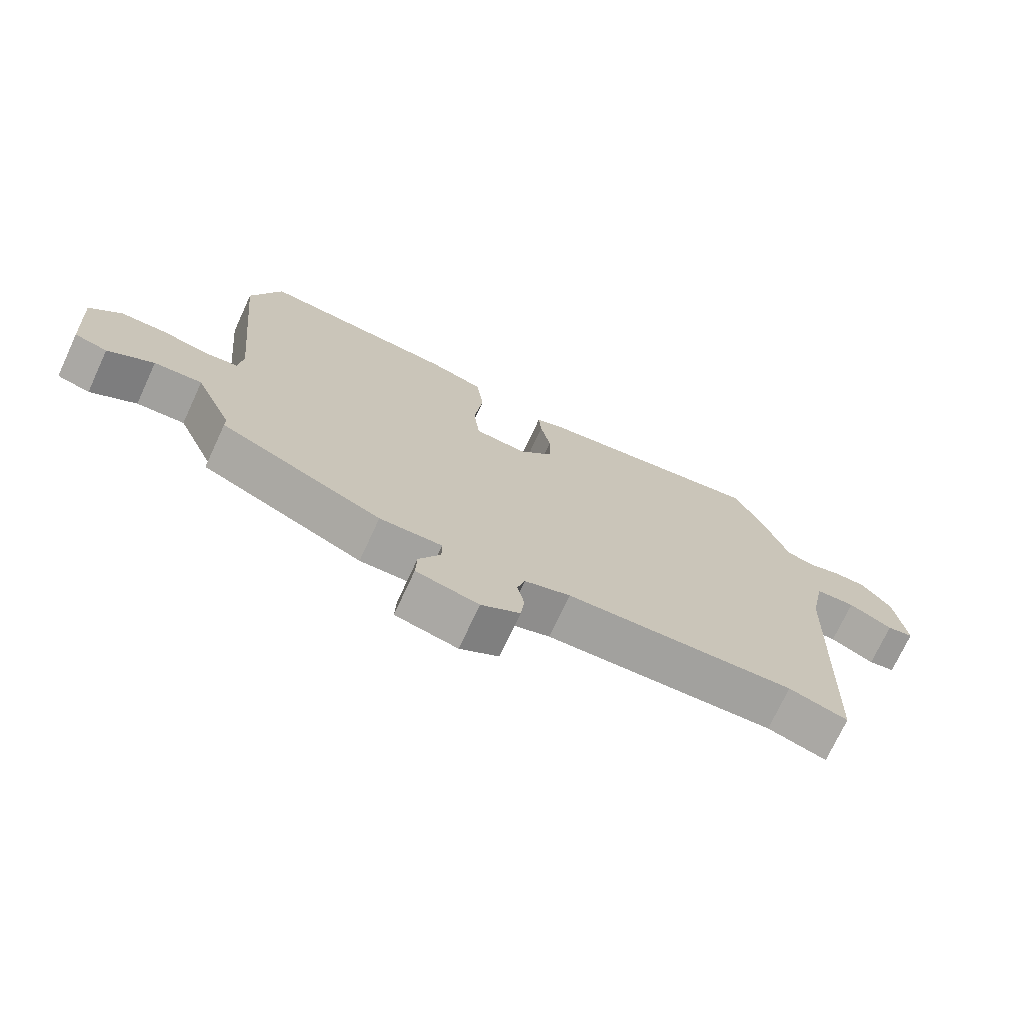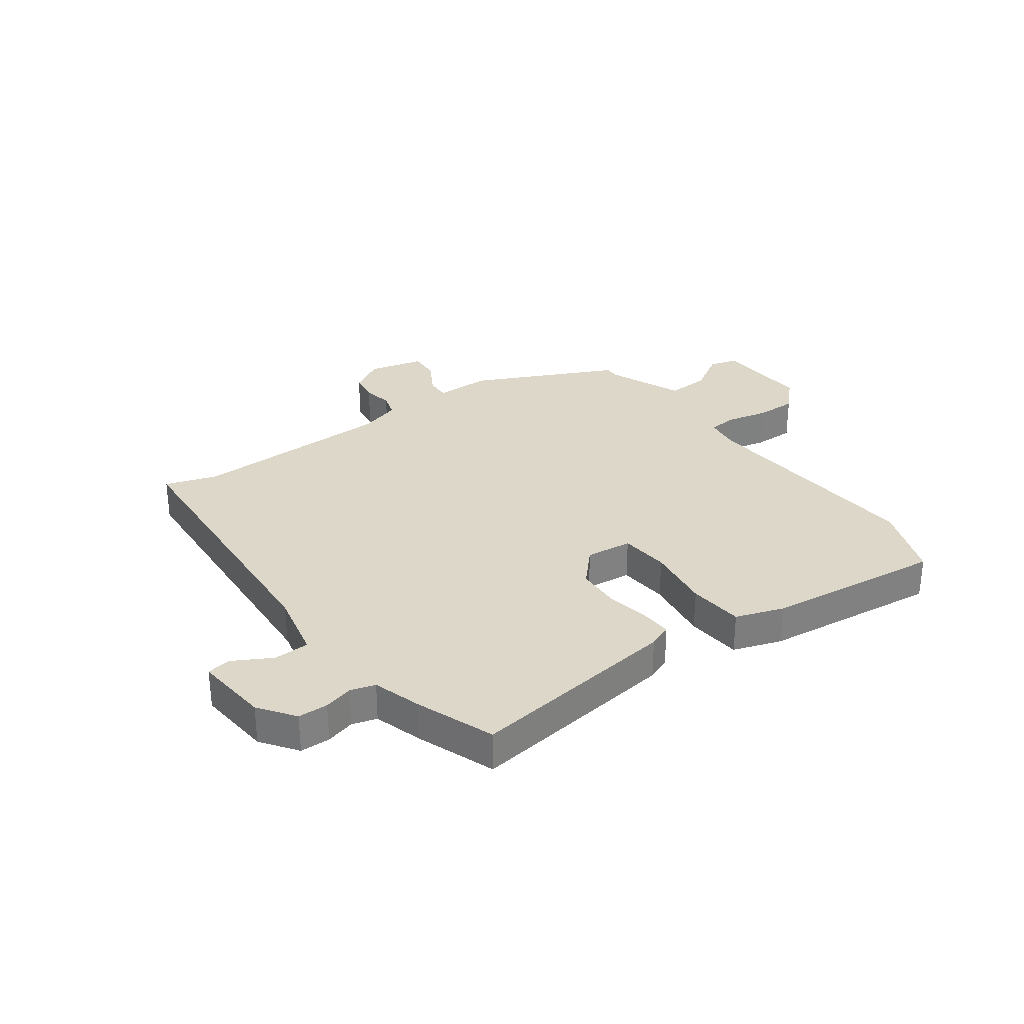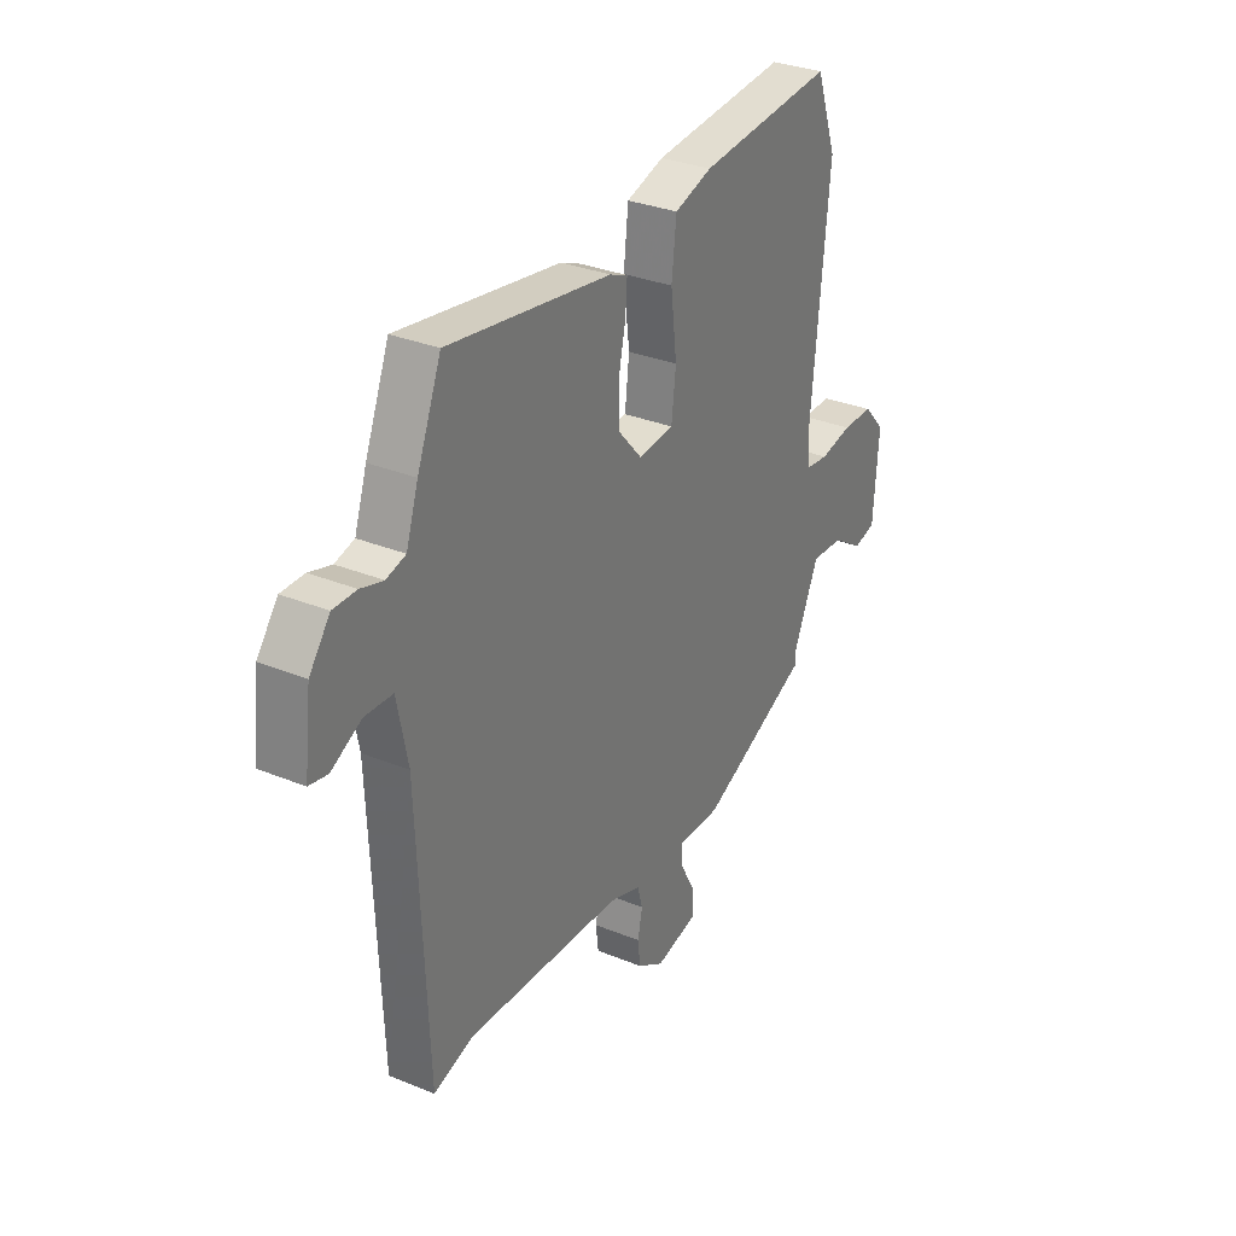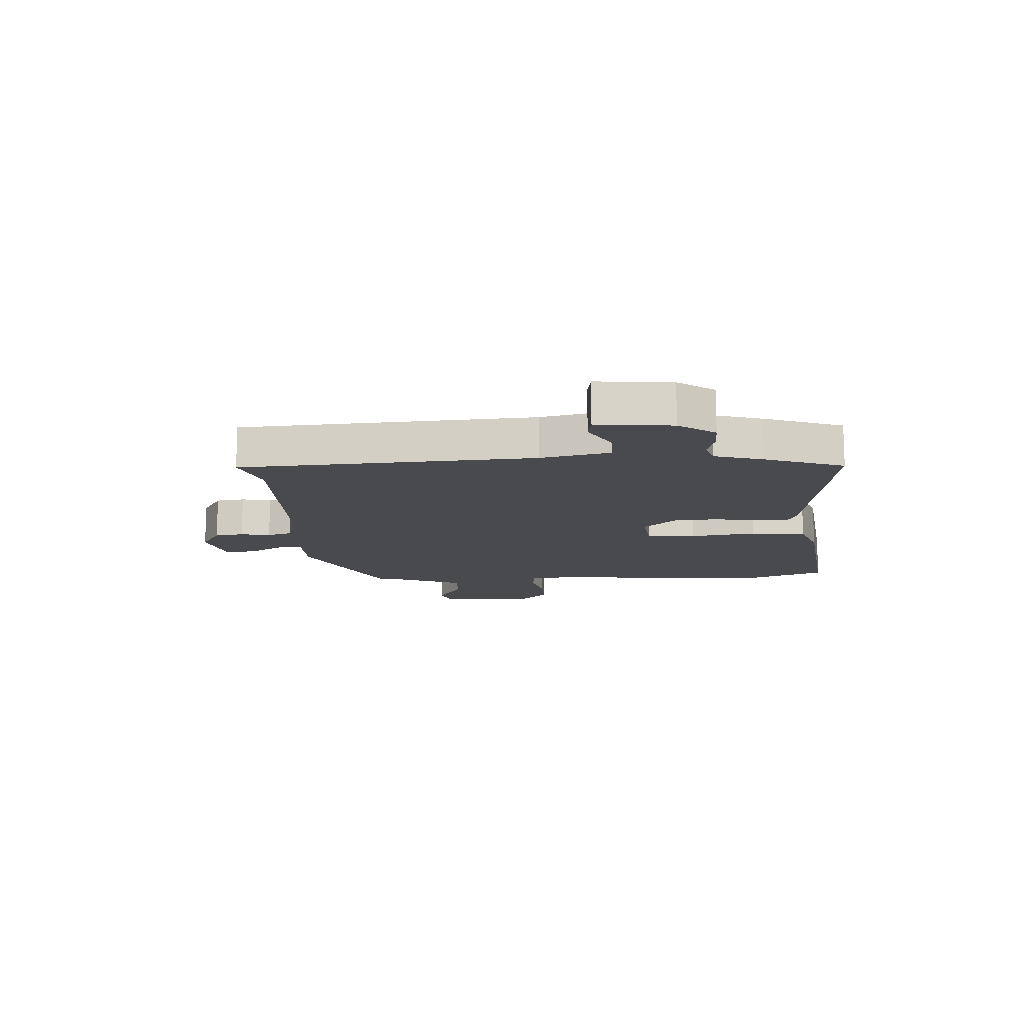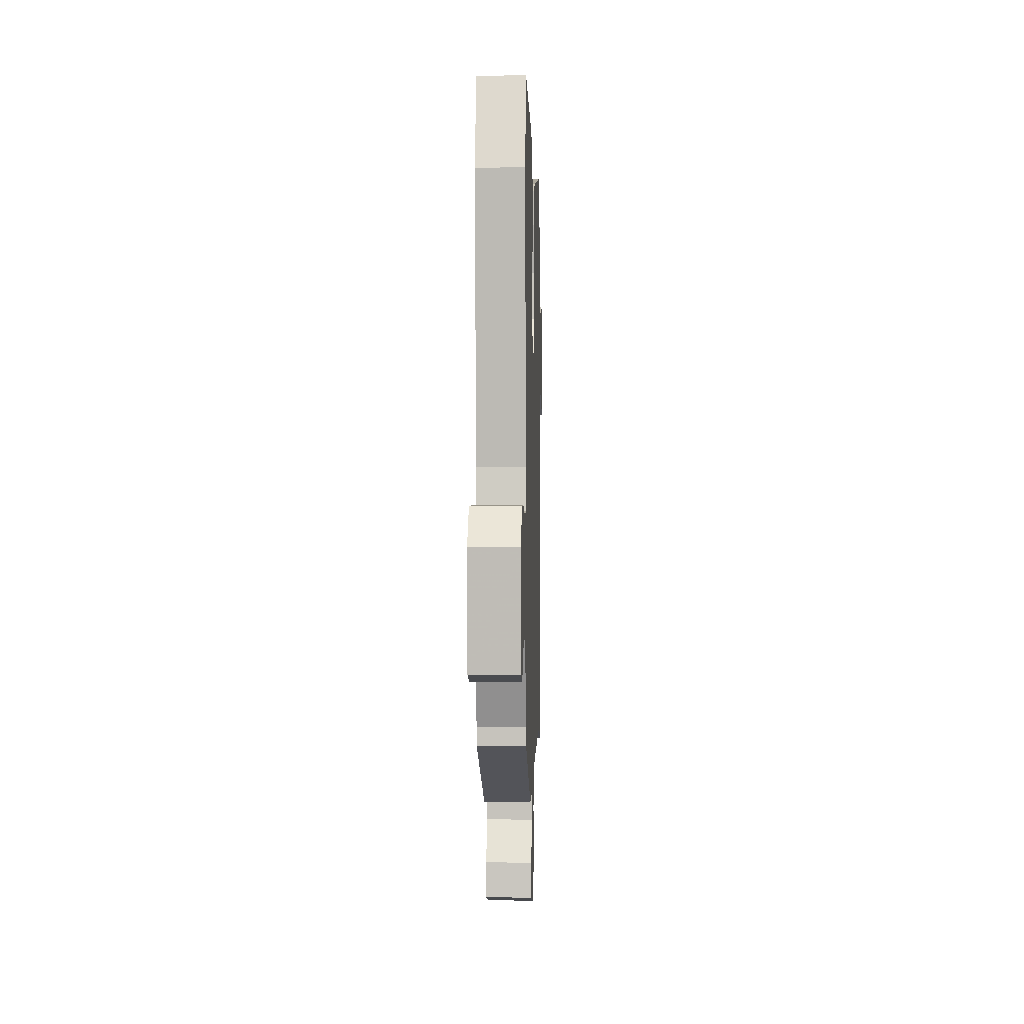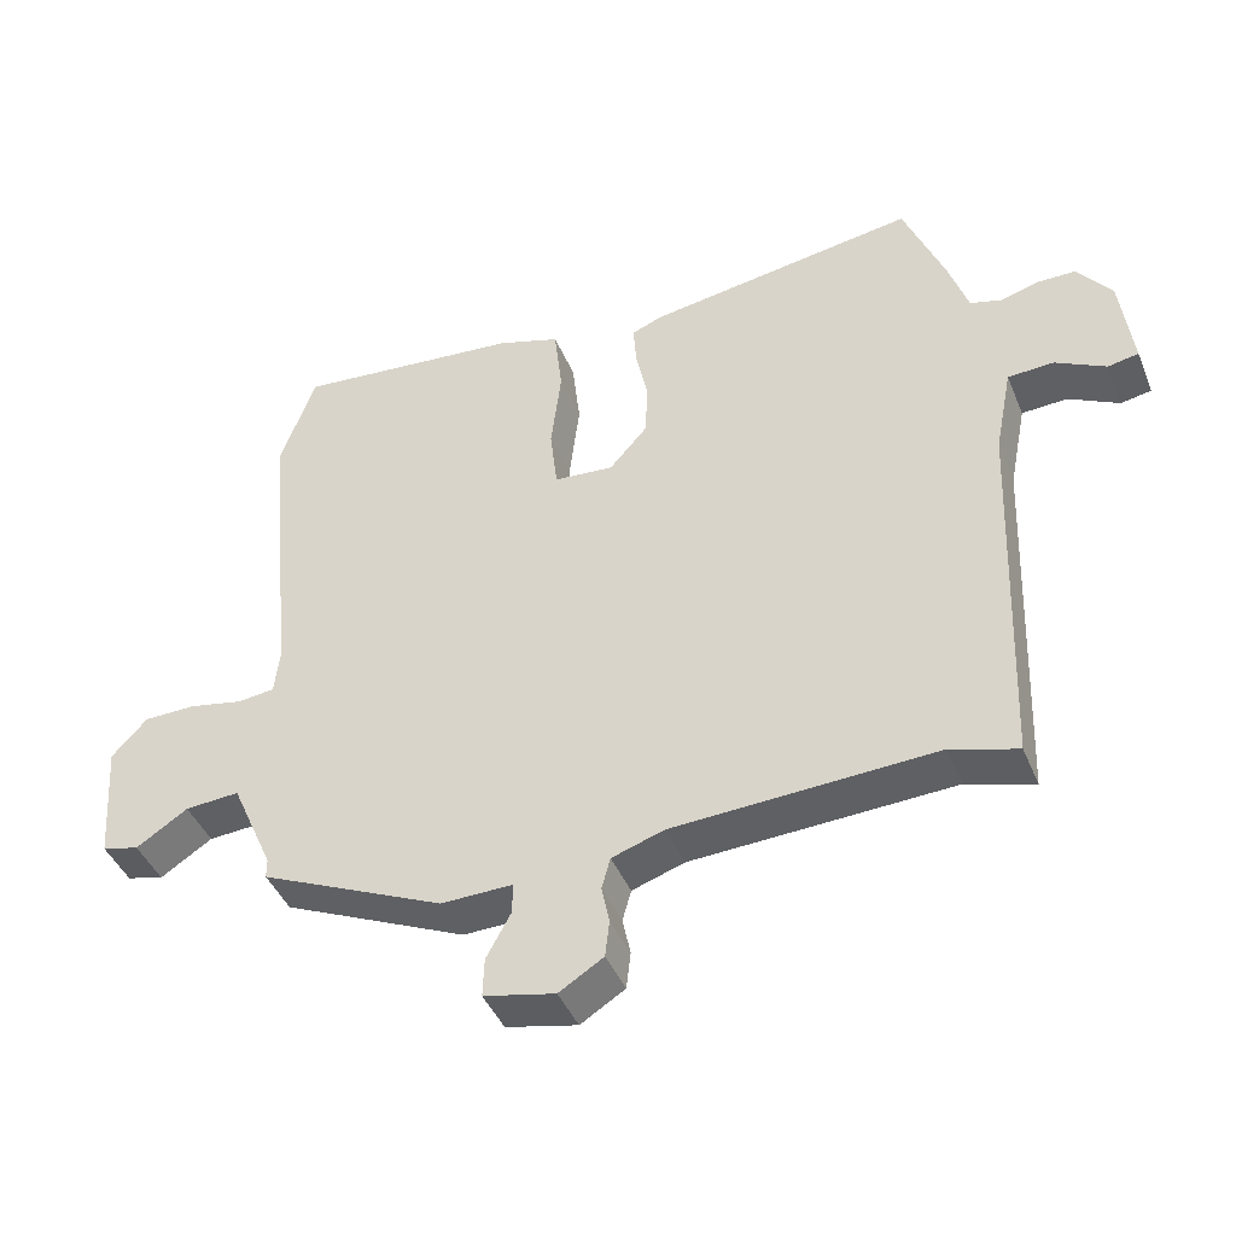
<metadata>
{"format":"obj","ext":"obj","renderer":"f3d","projection":"perspective","resolution":1024,"background":"white","views":[{"elev":-72.9,"azim":155.1,"up":"+Z"},{"elev":30.9,"azim":-34.6,"up":"+Y"},{"elev":31.5,"azim":-59.9,"up":"+Z"},{"elev":-12.9,"azim":-85.1,"up":"+Y"},{"elev":0.5,"azim":91.8,"up":"+Z"},{"elev":-43.0,"azim":-158.5,"up":"+Z"}]}
</metadata>
<code>
v 0.488 0.07 0.533
v 0.536 0.07 0.397
v 0.496 0.07 -0.018
v 0.503 0.07 -0.08
v 0.554 0.07 -0.086
v 0.628 0.07 -0.071
v 0.7 0.07 -0.072
v 0.749 0.07 -0.125
v 0.737 0.07 -0.292
v 0.686 0.07 -0.305
v 0.615 0.07 -0.259
v 0.54 0.07 -0.254
v 0.482 0.07 -0.385
v 0.482 0.07 -0.412
v 0.228 0.07 -0.526
v 0.13 0.07 -0.524
v 0.13 0.07 -0.566
v 0.164 0.07 -0.628
v 0.166 0.07 -0.682
v 0.068 0.07 -0.704
v 0.007 0.07 -0.666
v 0.001 0.07 -0.615
v 0.012 0.07 -0.563
v 0 0.07 -0.52
v -0.072 0.07 -0.496
v -0.431 0.07 -0.479
v -0.523 0.07 -0.507
v -0.543 0.07 0.006
v -0.567 0.07 0.127
v -0.63 0.07 0.13
v -0.699 0.07 0.094
v -0.741 0.07 0.102
v -0.725 0.07 0.234
v -0.678 0.07 0.296
v -0.625 0.07 0.296
v -0.574 0.07 0.281
v -0.53 0.07 0.293
v -0.502 0.07 0.377
v -0.447 0.07 0.514
v -0.075 0.07 0.456
v -0.034 0.07 0.439
v -0.038 0.07 0.383
v -0.054 0.07 0.307
v -0.052 0.07 0.23
v 0.001 0.07 0.17
v 0.083 0.07 0.177
v 0.093 0.07 0.264
v 0.079 0.07 0.38
v 0.09 0.07 0.477
v 0.176 0.07 0.504
v 0.488 0 0.533
v 0.536 0 0.397
v 0.496 0 -0.018
v 0.503 0 -0.08
v 0.554 0 -0.086
v 0.628 0 -0.071
v 0.7 0 -0.072
v 0.749 0 -0.125
v 0.737 0 -0.292
v 0.686 0 -0.305
v 0.615 0 -0.259
v 0.54 0 -0.254
v 0.482 0 -0.385
v 0.482 0 -0.412
v 0.228 0 -0.526
v 0.13 0 -0.524
v 0.13 0 -0.566
v 0.164 0 -0.628
v 0.166 0 -0.682
v 0.068 0 -0.704
v 0.007 0 -0.666
v 0.001 0 -0.615
v 0.012 0 -0.563
v 0 0 -0.52
v -0.072 0 -0.496
v -0.431 0 -0.479
v -0.523 0 -0.507
v -0.543 0 0.006
v -0.567 0 0.127
v -0.63 0 0.13
v -0.699 0 0.094
v -0.741 0 0.102
v -0.725 0 0.234
v -0.678 0 0.296
v -0.625 0 0.296
v -0.574 0 0.281
v -0.53 0 0.293
v -0.502 0 0.377
v -0.447 0 0.514
v -0.075 0 0.456
v -0.034 0 0.439
v -0.038 0 0.383
v -0.054 0 0.307
v -0.052 0 0.23
v 0.001 0 0.17
v 0.083 0 0.177
v 0.093 0 0.264
v 0.079 0 0.38
v 0.09 0 0.477
v 0.176 0 0.504
f 1 2 3
f 50 1 3
f 49 50 3
f 48 49 3
f 47 48 3
f 46 47 3 4
f 45 46 4
f 41 42 43
f 40 41 43
f 39 40 43
f 38 39 43
f 37 38 43
f 36 37 43 44
f 34 35 36
f 33 34 36
f 32 33 36
f 31 32 36
f 30 31 36
f 36 44 45
f 30 36 45
f 29 30 45
f 26 27 28
f 29 45 4
f 28 29 4
f 26 28 4
f 25 26 4
f 21 22 23
f 20 21 23
f 19 20 23
f 18 19 23
f 17 18 23
f 16 17 23 24
f 16 24 25
f 15 16 25
f 14 15 25
f 13 14 25
f 9 10 11
f 8 9 11
f 7 8 11
f 6 7 11
f 5 6 11
f 5 11 12
f 12 13 25
f 5 12 25
f 4 5 25
f 53 52 51
f 53 51 100
f 53 100 99
f 53 99 98
f 53 98 97
f 54 53 97 96
f 54 96 95
f 93 92 91
f 93 91 90
f 93 90 89
f 93 89 88
f 93 88 87
f 94 93 87 86
f 86 85 84
f 86 84 83
f 86 83 82
f 86 82 81
f 86 81 80
f 95 94 86
f 95 86 80
f 95 80 79
f 78 77 76
f 54 95 79
f 54 79 78
f 54 78 76
f 54 76 75
f 73 72 71
f 73 71 70
f 73 70 69
f 73 69 68
f 73 68 67
f 74 73 67 66
f 75 74 66
f 75 66 65
f 75 65 64
f 75 64 63
f 61 60 59
f 61 59 58
f 61 58 57
f 61 57 56
f 61 56 55
f 62 61 55
f 75 63 62
f 75 62 55
f 75 55 54
f 1 51 52 2
f 2 52 53 3
f 3 53 54 4
f 4 54 55 5
f 5 55 56 6
f 6 56 57 7
f 7 57 58 8
f 8 58 59 9
f 9 59 60 10
f 10 60 61 11
f 11 61 62 12
f 12 62 63 13
f 13 63 64 14
f 14 64 65 15
f 15 65 66 16
f 16 66 67 17
f 17 67 68 18
f 18 68 69 19
f 19 69 70 20
f 20 70 71 21
f 21 71 72 22
f 22 72 73 23
f 23 73 74 24
f 24 74 75 25
f 25 75 76 26
f 26 76 77 27
f 27 77 78 28
f 28 78 79 29
f 29 79 80 30
f 30 80 81 31
f 31 81 82 32
f 32 82 83 33
f 33 83 84 34
f 34 84 85 35
f 35 85 86 36
f 36 86 87 37
f 37 87 88 38
f 38 88 89 39
f 39 89 90 40
f 40 90 91 41
f 41 91 92 42
f 42 92 93 43
f 43 93 94 44
f 44 94 95 45
f 45 95 96 46
f 46 96 97 47
f 47 97 98 48
f 48 98 99 49
f 49 99 100 50
f 50 100 51 1

</code>
